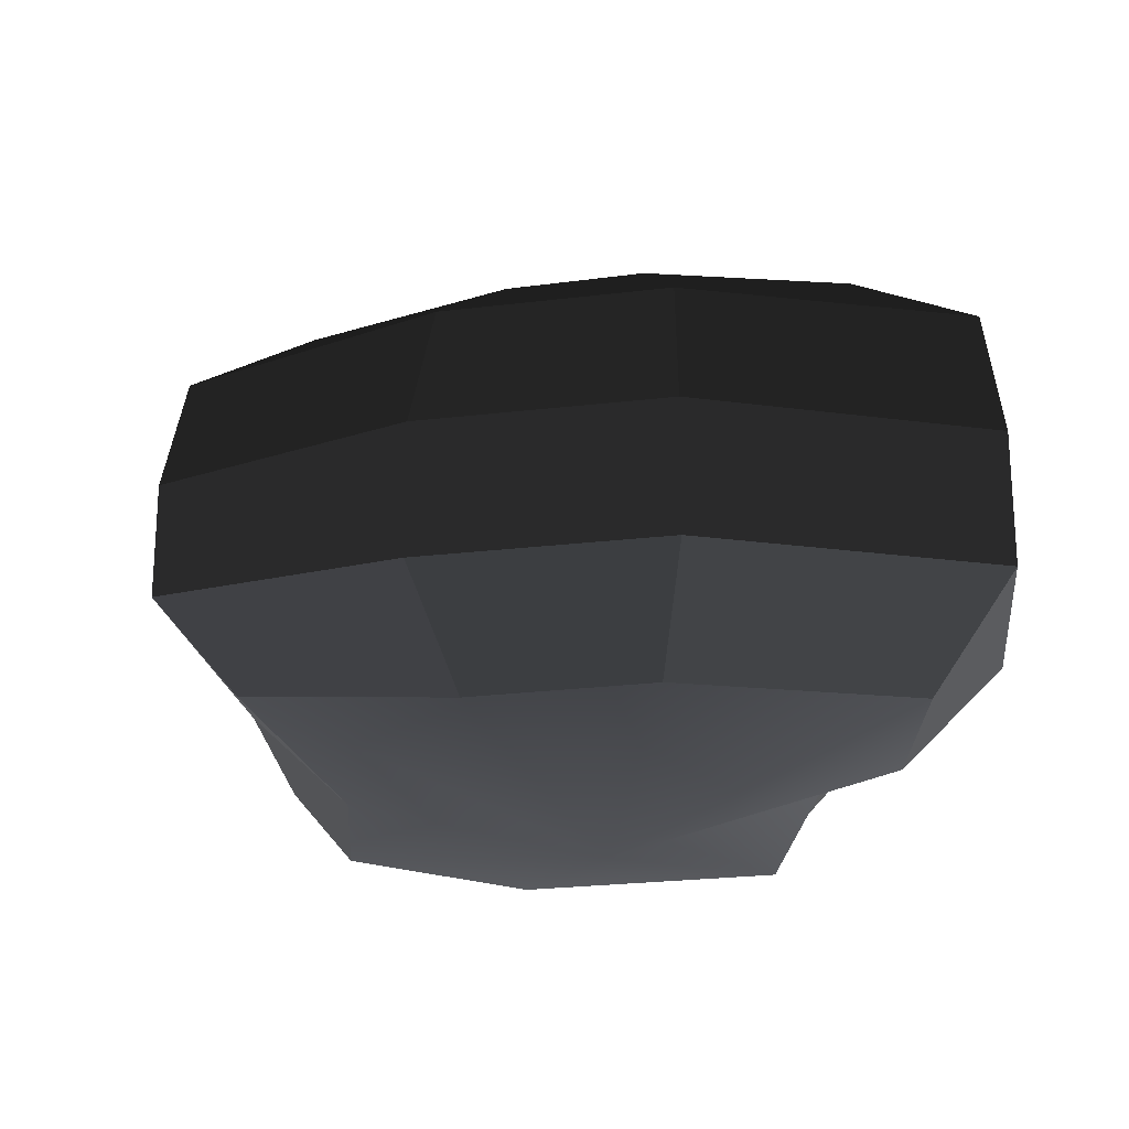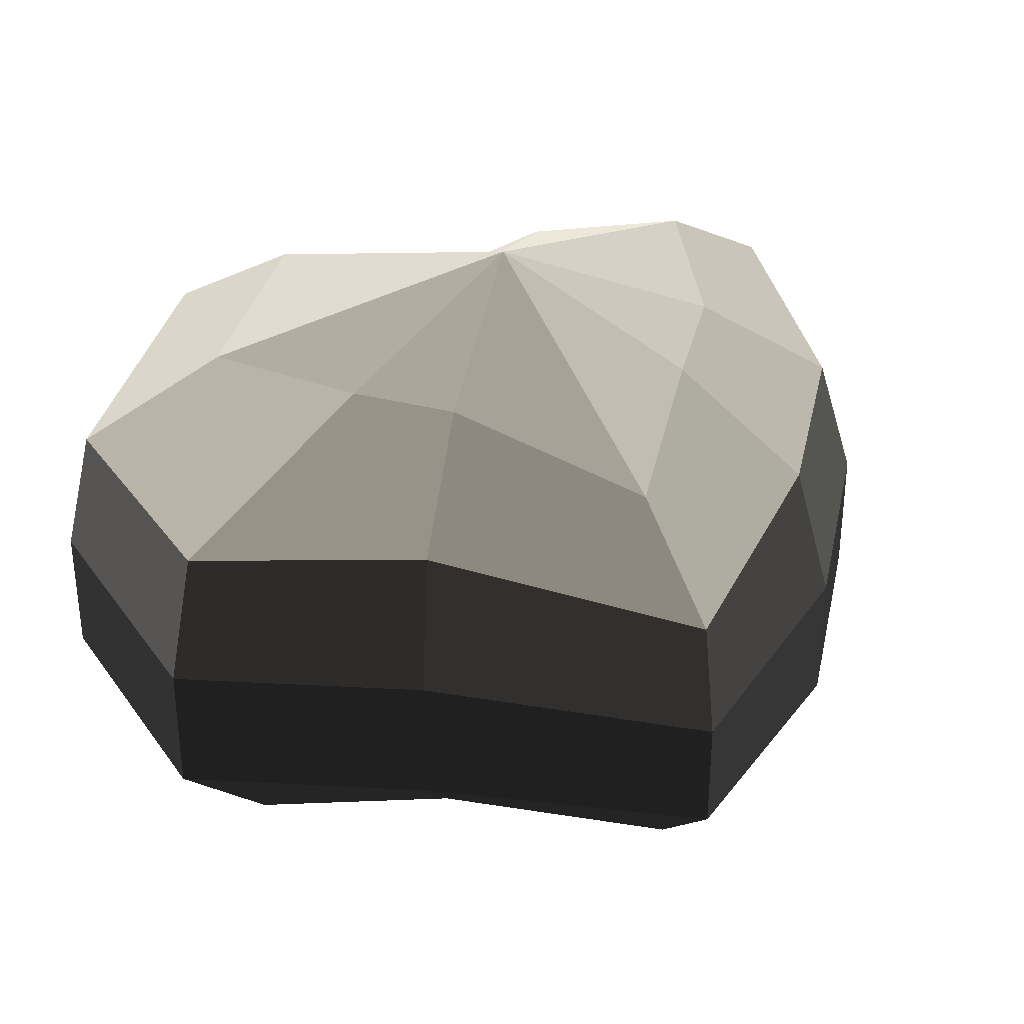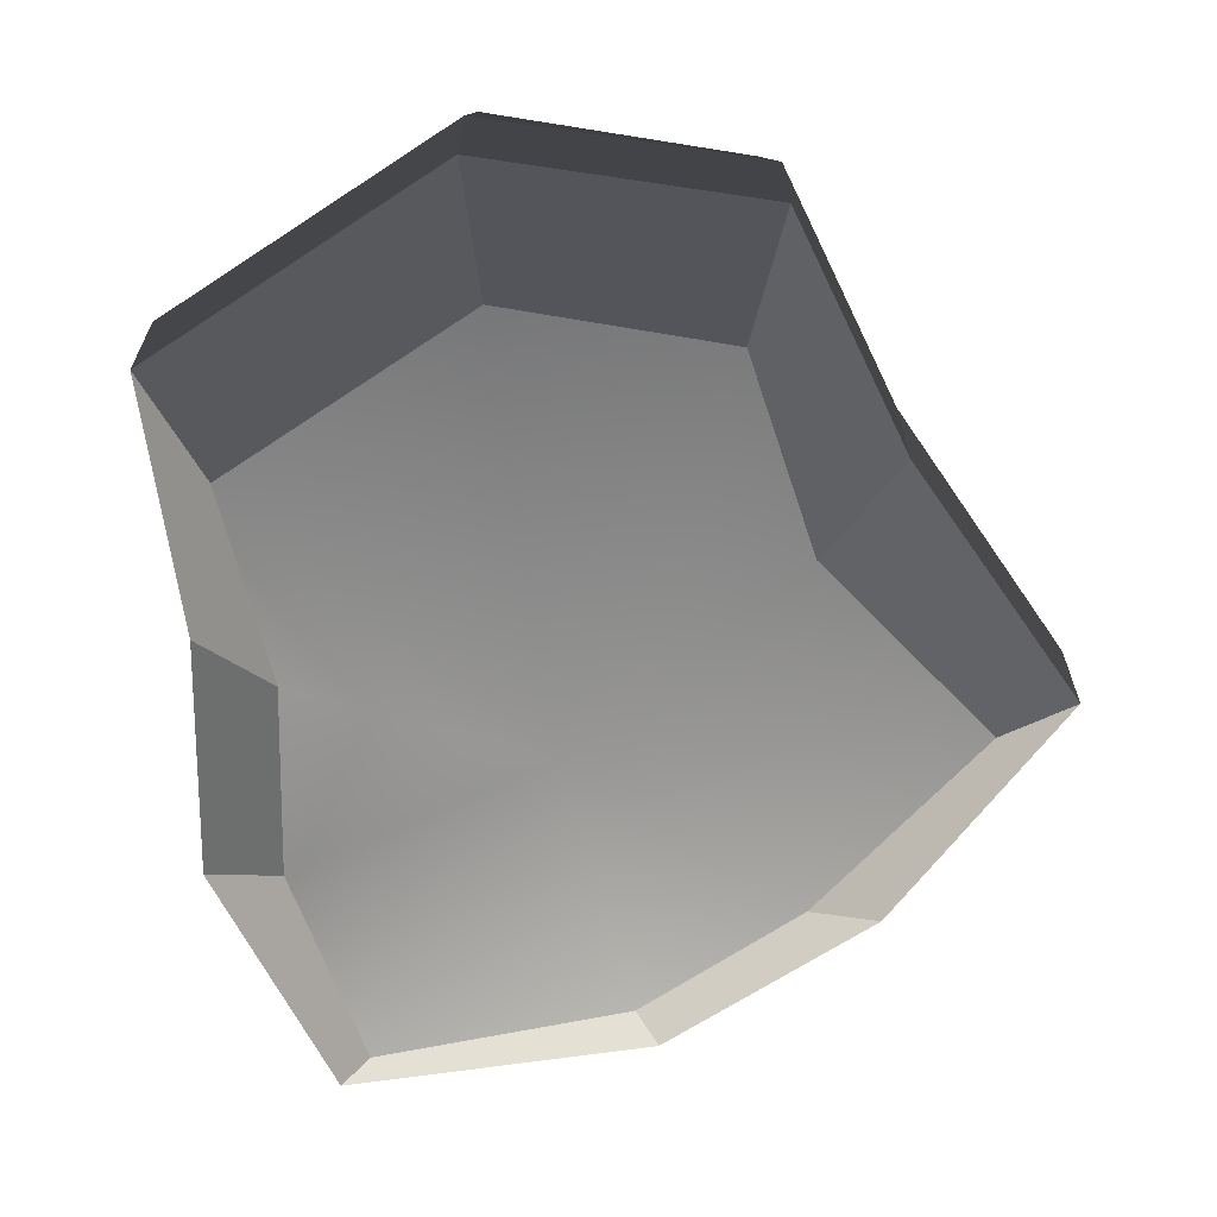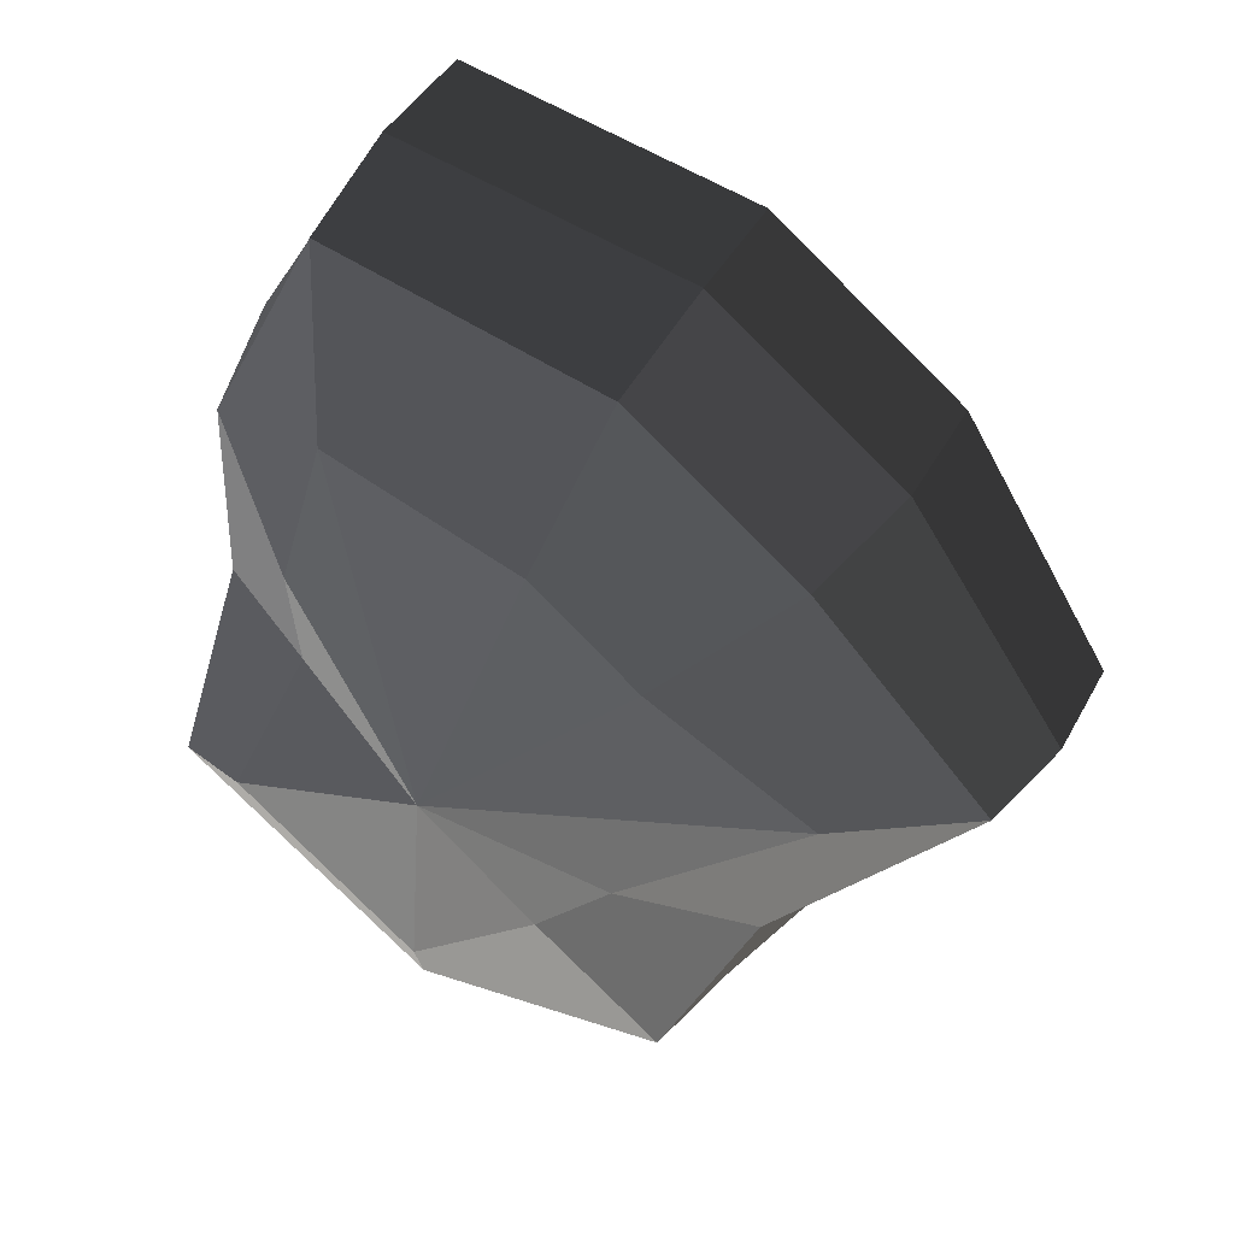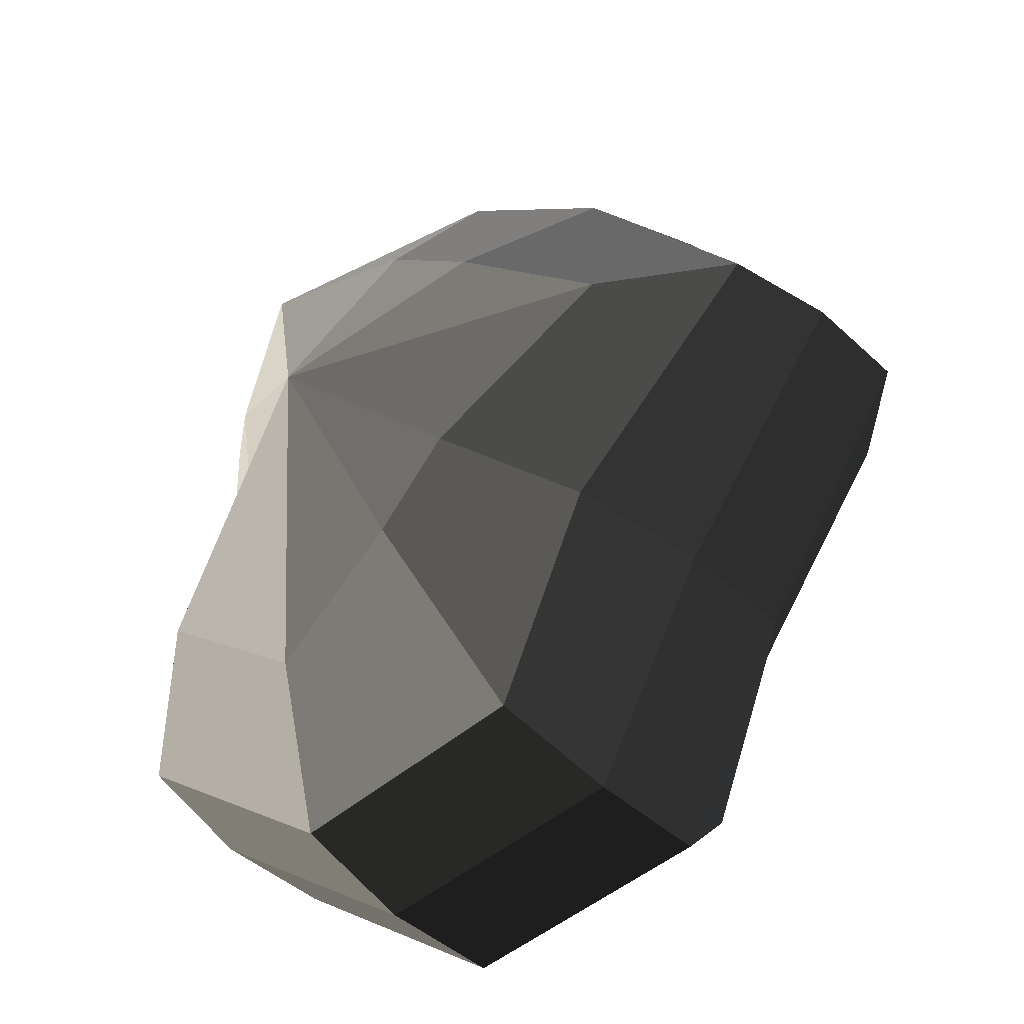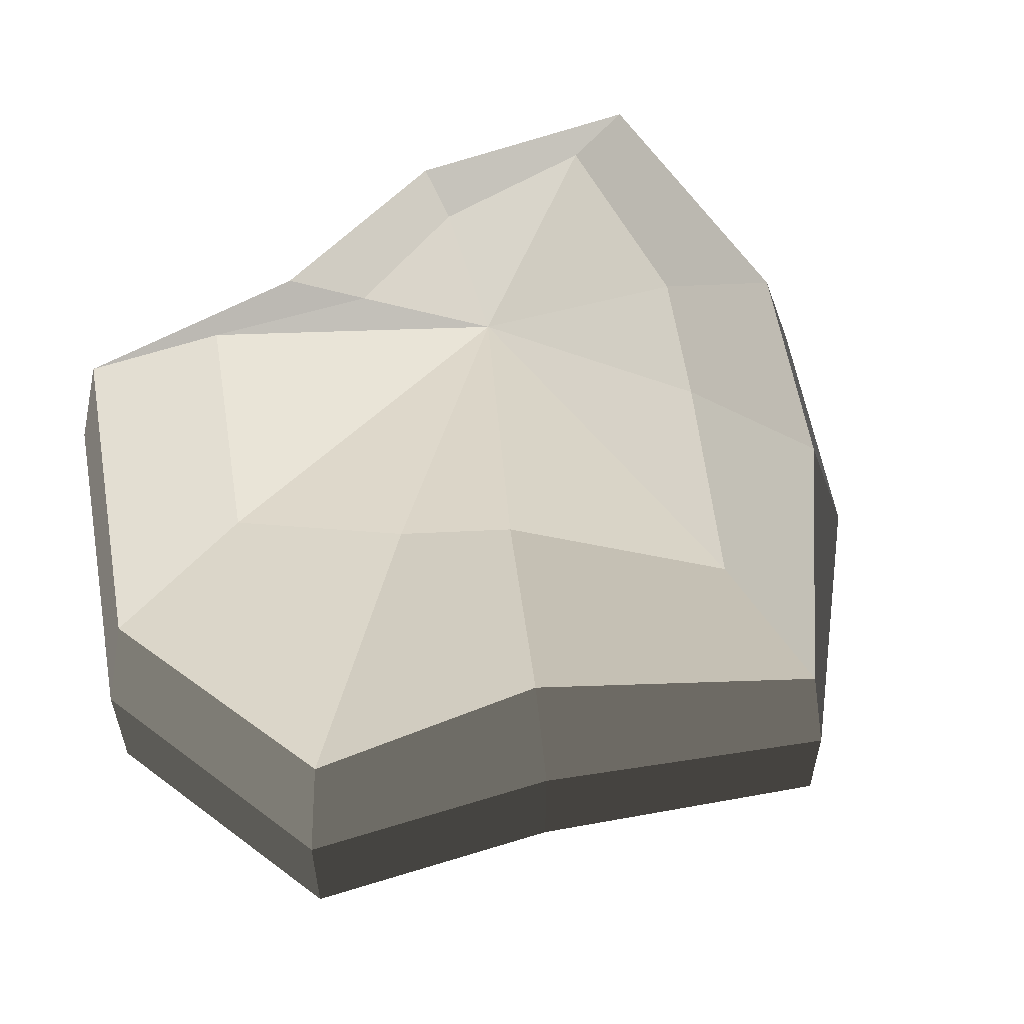
<metadata>
{"format":"obj","ext":"obj","renderer":"f3d","projection":"perspective","resolution":1024,"background":"white","views":[{"elev":-22.7,"azim":-26.1,"up":"+Y"},{"elev":34.2,"azim":-116.0,"up":"+Y"},{"elev":-66.3,"azim":175.5,"up":"+Y"},{"elev":41.2,"azim":-154.0,"up":"+Z"},{"elev":-43.4,"azim":-137.6,"up":"+Z"},{"elev":58.8,"azim":-138.0,"up":"+Y"}]}
</metadata>
<code>
v 0.01455 -0.02578 -0.04036
v 0.004626 -0.03398 0.001089
v 0.03879 -0.02578 -0.02106
v -0.009661 -0.02578 -0.03818
v -0.01825 -0.02578 -0.01778
v -0.03822 -0.02223 0.001089
v -0.02135 -0.02578 0.01996
v -0.005295 -0.02578 0.03272
v 0.0211 -0.02578 0.04036
v 0.0306 -0.02578 0.01996
v 0.03219 -0.02223 0.001089
v 0.03879 -0.02578 -0.02106
v 0.04797 -0.01489 -0.02773
v 0.01805 -0.01489 -0.05116
v 0.01455 -0.02578 -0.04036
v 0.01455 -0.02578 -0.04036
v 0.01805 -0.01489 -0.05116
v -0.01317 -0.01489 -0.04897
v -0.009661 -0.02578 -0.03818
v -0.009661 -0.02578 -0.03818
v -0.01317 -0.01489 -0.04897
v -0.02743 -0.01489 -0.02445
v -0.01825 -0.02578 -0.01778
v -0.01825 -0.02578 -0.01778
v -0.02743 -0.01489 -0.02445
v -0.04796 -0.01289 0.001089
v -0.03822 -0.02223 0.001089
v -0.03822 -0.02223 0.001089
v -0.04796 -0.01289 0.001089
v -0.03053 -0.01489 0.02663
v -0.02135 -0.02578 0.01996
v -0.02135 -0.02578 0.01996
v -0.03053 -0.01489 0.02663
v -0.008803 -0.01489 0.04351
v -0.005295 -0.02578 0.03272
v -0.005295 -0.02578 0.03272
v -0.008803 -0.01489 0.04351
v 0.0246 -0.01489 0.05115
v 0.0211 -0.02578 0.04036
v 0.0211 -0.02578 0.04036
v 0.0246 -0.01489 0.05115
v 0.03978 -0.01489 0.02663
v 0.0306 -0.02578 0.01996
v 0.0306 -0.02578 0.01996
v 0.03978 -0.01489 0.02663
v 0.04194 -0.01289 0.001089
v 0.03219 -0.02223 0.001089
v 0.03219 -0.02223 0.001089
v 0.04194 -0.01289 0.001089
v 0.04797 -0.01489 -0.02773
v 0.03879 -0.02578 -0.02106
v 0.04797 -0.01489 -0.02773
v 0.04797 -0.0001483 -0.02773
v 0.01805 -0.0001483 -0.05116
v 0.01805 -0.01489 -0.05116
v 0.01805 -0.01489 -0.05116
v 0.01805 -0.0001483 -0.05116
v -0.01317 -0.0001483 -0.04897
v -0.01317 -0.01489 -0.04897
v -0.01317 -0.01489 -0.04897
v -0.01317 -0.0001483 -0.04897
v -0.02743 -0.0001483 -0.02445
v -0.02743 -0.01489 -0.02445
v -0.02743 -0.01489 -0.02445
v -0.02743 -0.0001483 -0.02445
v -0.04796 -0.0002294 0.001089
v -0.04796 -0.01289 0.001089
v -0.04796 -0.01289 0.001089
v -0.04796 -0.0002294 0.001089
v -0.03053 -0.0001483 0.02663
v -0.03053 -0.01489 0.02663
v -0.03053 -0.01489 0.02663
v -0.03053 -0.0001483 0.02663
v -0.008803 -0.0001483 0.04351
v -0.008803 -0.01489 0.04351
v -0.008803 -0.01489 0.04351
v -0.008803 -0.0001483 0.04351
v 0.0246 -0.0001483 0.05115
v 0.0246 -0.01489 0.05115
v 0.0246 -0.01489 0.05115
v 0.0246 -0.0001483 0.05115
v 0.03978 -0.0001483 0.02663
v 0.03978 -0.01489 0.02663
v 0.03978 -0.01489 0.02663
v 0.03978 -0.0001483 0.02663
v 0.04194 -0.0002294 0.001089
v 0.04194 -0.01289 0.001089
v 0.04194 -0.01289 0.001089
v 0.04194 -0.0002294 0.001089
v 0.04797 -0.0001483 -0.02773
v 0.04797 -0.01489 -0.02773
v 0.04797 -0.0001483 -0.02773
v 0.04569 0.01428 -0.0254
v 0.01715 0.01428 -0.04799
v 0.01805 -0.0001483 -0.05116
v 0.01805 -0.0001483 -0.05116
v 0.01715 0.01428 -0.04799
v -0.01183 0.01428 -0.0456
v -0.01317 -0.0001483 -0.04897
v -0.01317 -0.0001483 -0.04897
v -0.01183 0.01428 -0.0456
v -0.02321 0.01428 -0.02181
v -0.02743 -0.0001483 -0.02445
v -0.02743 -0.0001483 -0.02445
v -0.02321 0.01428 -0.02181
v -0.0453 0.01197 0.001194
v -0.04796 -0.0002294 0.001089
v -0.04796 -0.0002294 0.001089
v -0.0453 0.01197 0.001194
v -0.02661 0.01428 0.0242
v -0.03053 -0.0001483 0.02663
v -0.03053 -0.0001483 0.02663
v -0.02661 0.01428 0.0242
v -0.00704 0.01428 0.03961
v -0.008803 -0.0001483 0.04351
v -0.008803 -0.0001483 0.04351
v -0.00704 0.01428 0.03961
v 0.02433 0.01428 0.04799
v 0.0246 -0.0001483 0.05115
v 0.0246 -0.0001483 0.05115
v 0.02433 0.01428 0.04799
v 0.03671 0.01428 0.0242
v 0.03978 -0.0001483 0.02663
v 0.03978 -0.0001483 0.02663
v 0.03671 0.01428 0.0242
v 0.03865 0.01197 0.001195
v 0.04194 -0.0002294 0.001089
v 0.04194 -0.0002294 0.001089
v 0.03865 0.01197 0.001195
v 0.04569 0.01428 -0.0254
v 0.04797 -0.0001483 -0.02773
v 0.04569 0.01428 -0.0254
v 0.03225 0.02437 -0.01615
v 0.01204 0.02437 -0.03257
v 0.01715 0.01428 -0.04799
v 0.01715 0.01428 -0.04799
v 0.01204 0.02437 -0.03257
v -0.00259 0.02437 -0.0214
v -0.01183 0.01428 -0.0456
v -0.01183 0.01428 -0.0456
v -0.00259 0.02437 -0.0214
v -0.01125 0.02437 -0.0128
v -0.02321 0.01428 -0.02181
v -0.02321 0.01428 -0.02181
v -0.01125 0.02437 -0.0128
v -0.03124 0.02075 0.001115
v -0.0453 0.01197 0.001194
v -0.0453 0.01197 0.001194
v -0.03124 0.02075 0.001115
v -0.01443 0.02437 0.01503
v -0.02661 0.01428 0.0242
v -0.02661 0.01428 0.0242
v -0.01443 0.02437 0.01503
v -0.00259 0.02437 0.02474
v -0.00704 0.01428 0.03961
v -0.00704 0.01428 0.03961
v -0.00259 0.02437 0.02474
v 0.01874 0.02437 0.03257
v 0.02433 0.01428 0.04799
v 0.02433 0.01428 0.04799
v 0.01874 0.02437 0.03257
v 0.02387 0.02437 0.01503
v 0.03671 0.01428 0.0242
v 0.03671 0.01428 0.0242
v 0.02387 0.02437 0.01503
v 0.02505 0.02075 0.001116
v 0.03865 0.01197 0.001195
v 0.03865 0.01197 0.001195
v 0.02505 0.02075 0.001116
v 0.03225 0.02437 -0.01615
v 0.04569 0.01428 -0.0254
v 0.03225 0.02437 -0.01615
v 0.004626 0.03398 0.001089
v 0.01204 0.02437 -0.03257
v 0.01204 0.02437 -0.03257
v 0.004626 0.03398 0.001089
v -0.00259 0.02437 -0.0214
v -0.00259 0.02437 -0.0214
v 0.004626 0.03398 0.001089
v -0.01125 0.02437 -0.0128
v -0.01125 0.02437 -0.0128
v 0.004626 0.03398 0.001089
v -0.03124 0.02075 0.001115
v -0.03124 0.02075 0.001115
v 0.004626 0.03398 0.001089
v -0.01443 0.02437 0.01503
v -0.01443 0.02437 0.01503
v 0.004626 0.03398 0.001089
v -0.00259 0.02437 0.02474
v -0.00259 0.02437 0.02474
v 0.004626 0.03398 0.001089
v 0.01874 0.02437 0.03257
v 0.01874 0.02437 0.03257
v 0.004626 0.03398 0.001089
v 0.02387 0.02437 0.01503
v 0.02387 0.02437 0.01503
v 0.004626 0.03398 0.001089
v 0.02505 0.02075 0.001116
v 0.02505 0.02075 0.001116
v 0.004626 0.03398 0.001089
v 0.03225 0.02437 -0.01615
g Foliage8_30_3880_18
f 1 3 2
f 4 1 2
f 5 4 2
f 6 5 2
f 7 6 2
f 8 7 2
f 9 8 2
f 10 9 2
f 11 10 2
f 3 11 2
f 12 14 13
f 12 15 14
f 16 18 17
f 16 19 18
f 20 22 21
f 20 23 22
f 24 26 25
f 24 27 26
f 28 30 29
f 28 31 30
f 32 34 33
f 32 35 34
f 36 38 37
f 36 39 38
f 40 42 41
f 40 43 42
f 44 46 45
f 44 47 46
f 48 50 49
f 48 51 50
f 52 54 53
f 52 55 54
f 56 58 57
f 56 59 58
f 60 62 61
f 60 63 62
f 64 66 65
f 64 67 66
f 68 70 69
f 68 71 70
f 72 74 73
f 72 75 74
f 76 78 77
f 76 79 78
f 80 82 81
f 80 83 82
f 84 86 85
f 84 87 86
f 88 90 89
f 88 91 90
f 92 94 93
f 92 95 94
f 96 98 97
f 96 99 98
f 100 102 101
f 100 103 102
f 104 106 105
f 104 107 106
f 108 110 109
f 108 111 110
f 112 114 113
f 112 115 114
f 116 118 117
f 116 119 118
f 120 122 121
f 120 123 122
f 124 126 125
f 124 127 126
f 128 130 129
f 128 131 130
f 132 134 133
f 132 135 134
f 136 138 137
f 136 139 138
f 140 142 141
f 140 143 142
f 144 146 145
f 144 147 146
f 148 150 149
f 148 151 150
f 152 154 153
f 152 155 154
f 156 158 157
f 156 159 158
f 160 162 161
f 160 163 162
f 164 166 165
f 164 167 166
f 168 170 169
f 168 171 170
f 172 174 173
f 175 177 176
f 178 180 179
f 181 183 182
f 184 186 185
f 187 189 188
f 190 192 191
f 193 195 194
f 196 198 197
f 199 201 200

</code>
